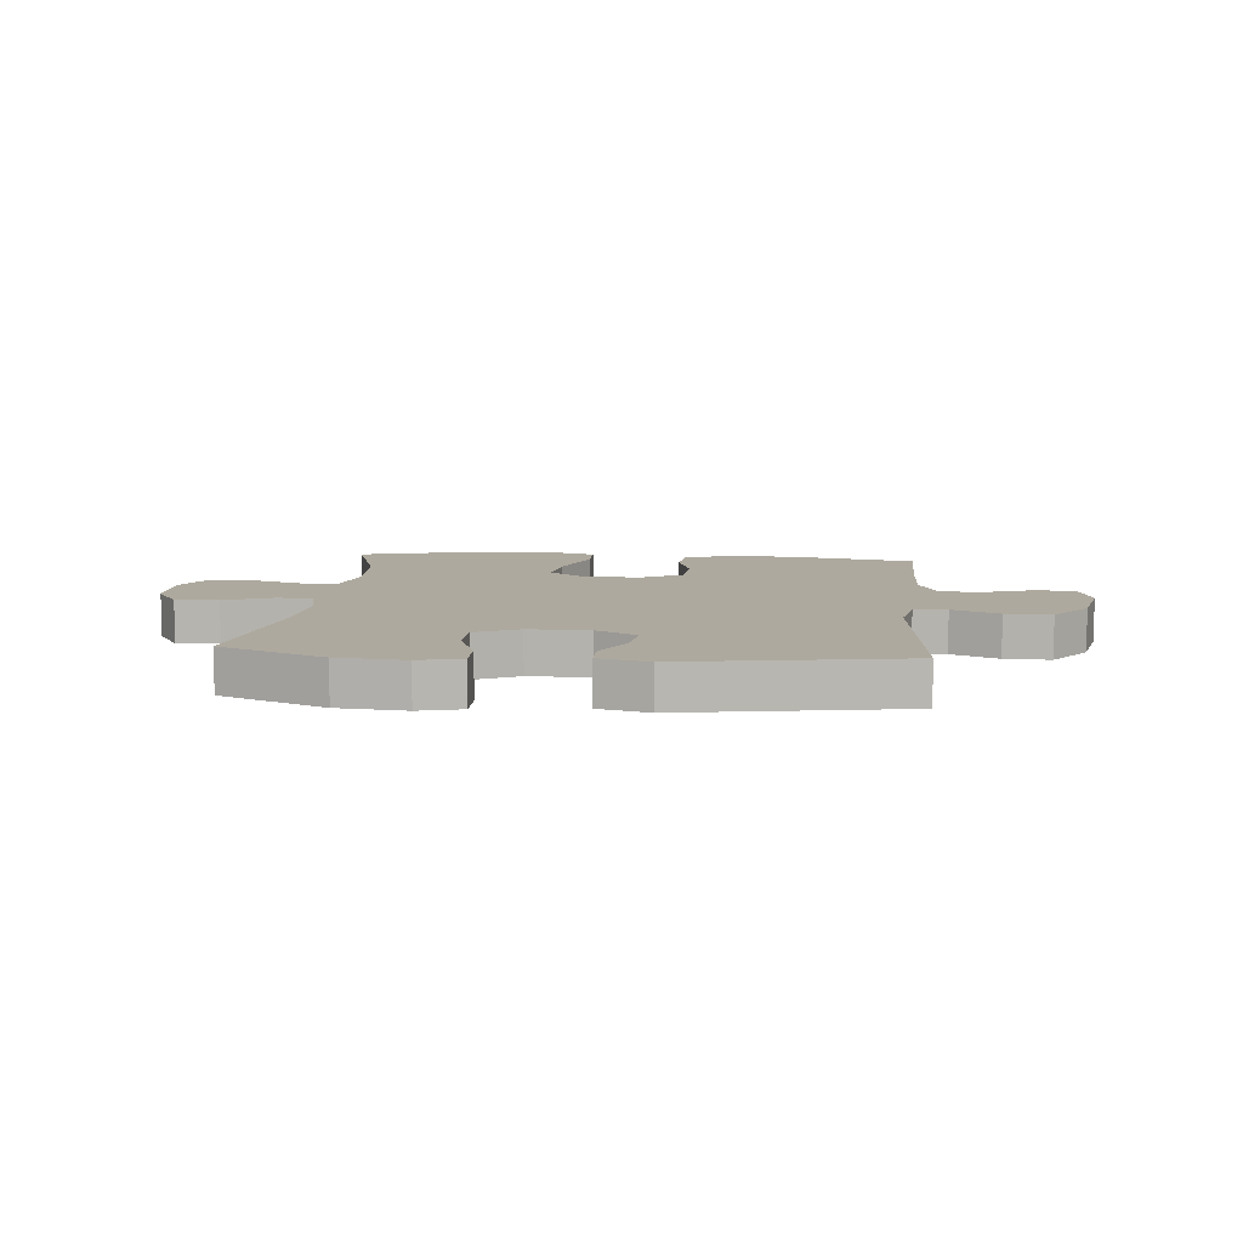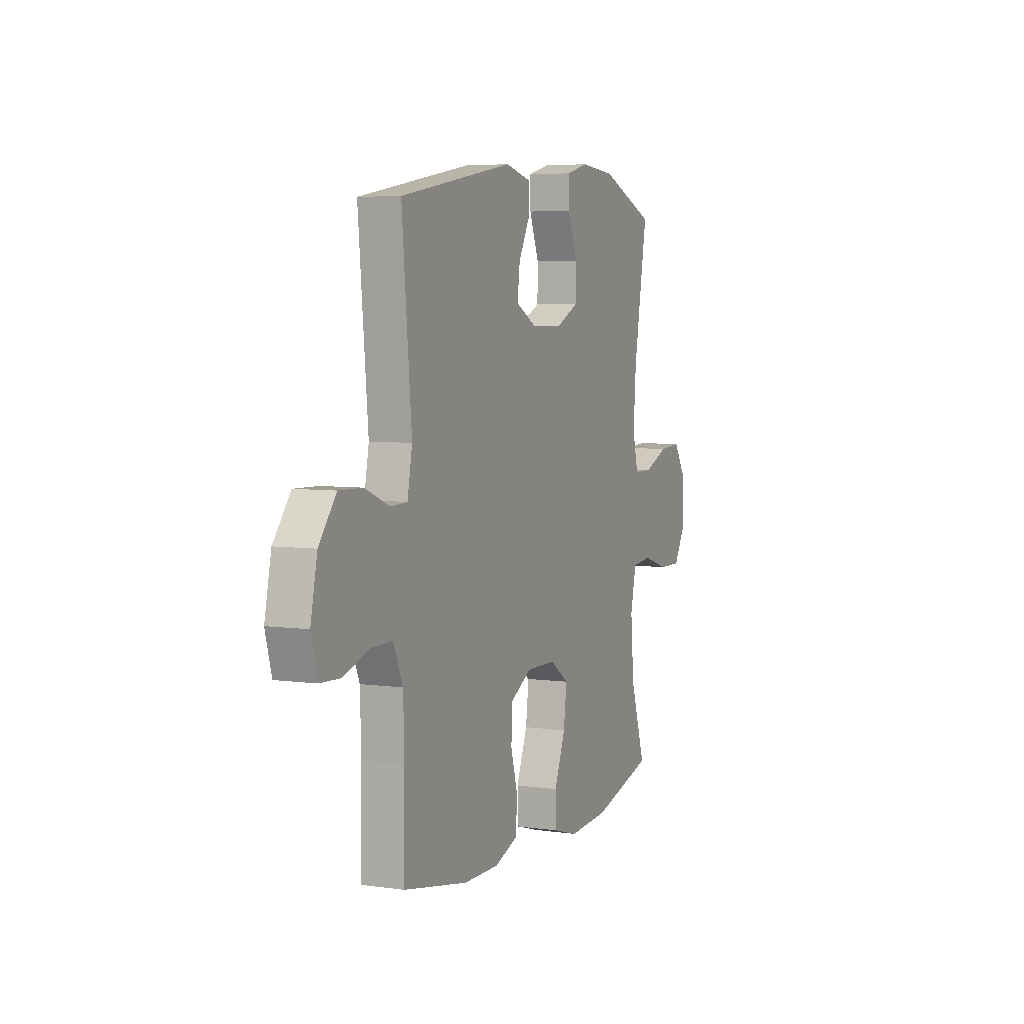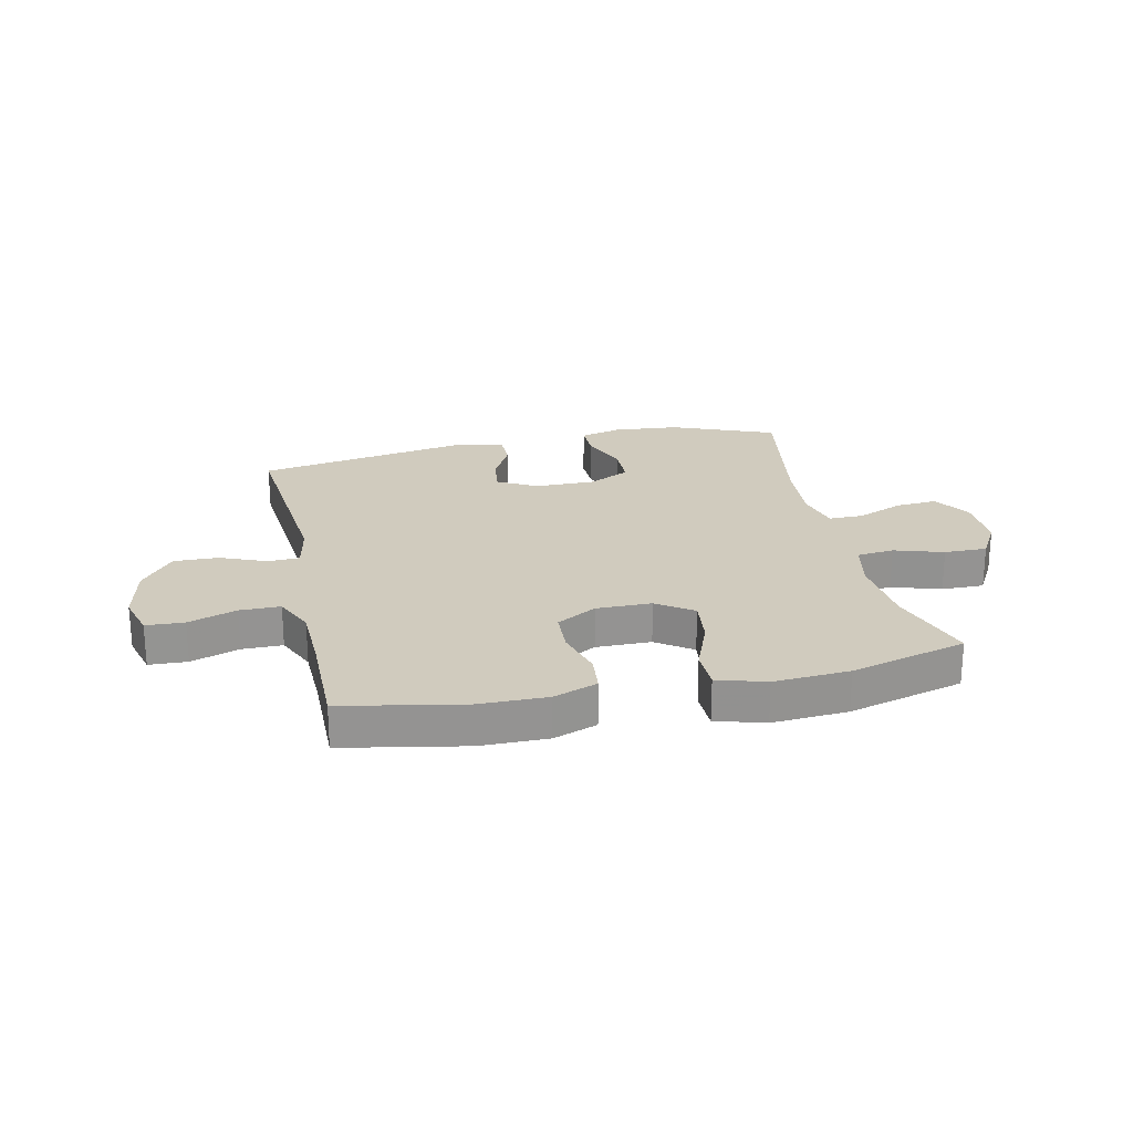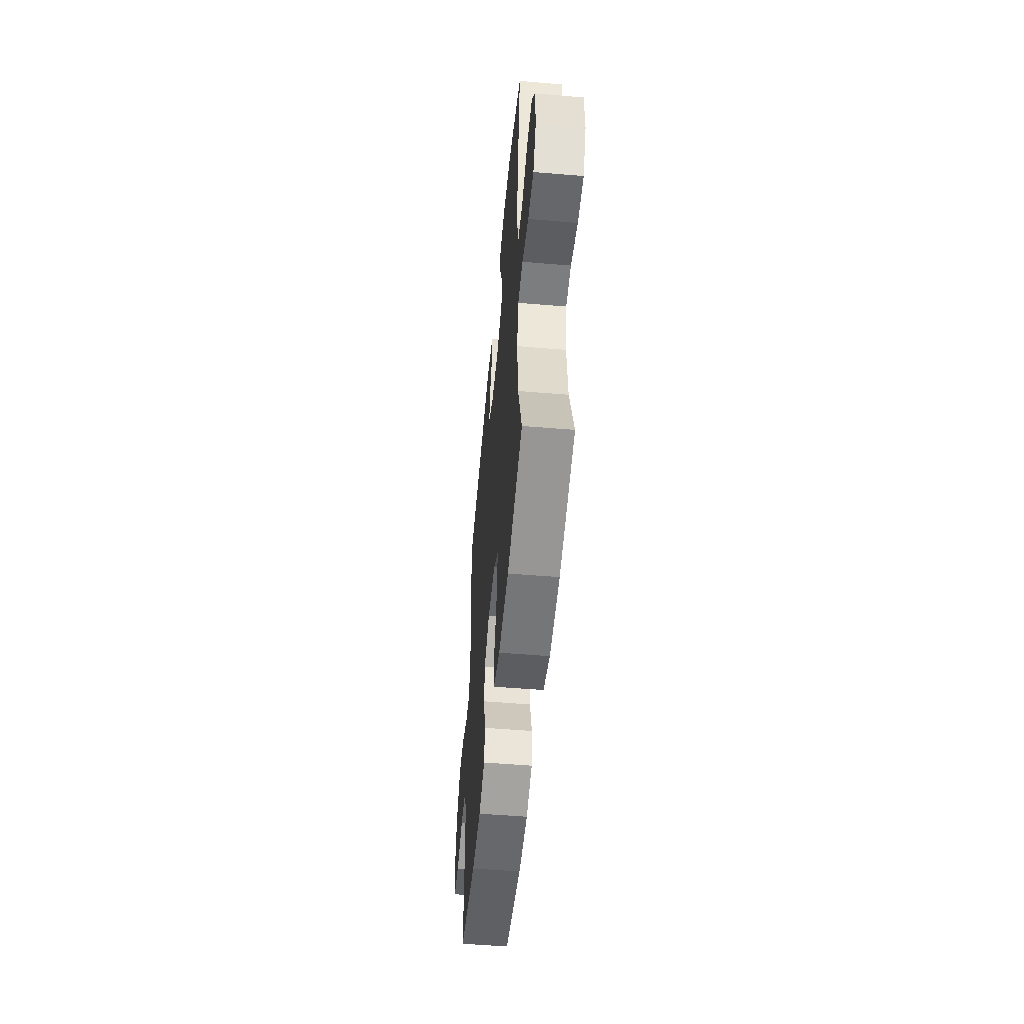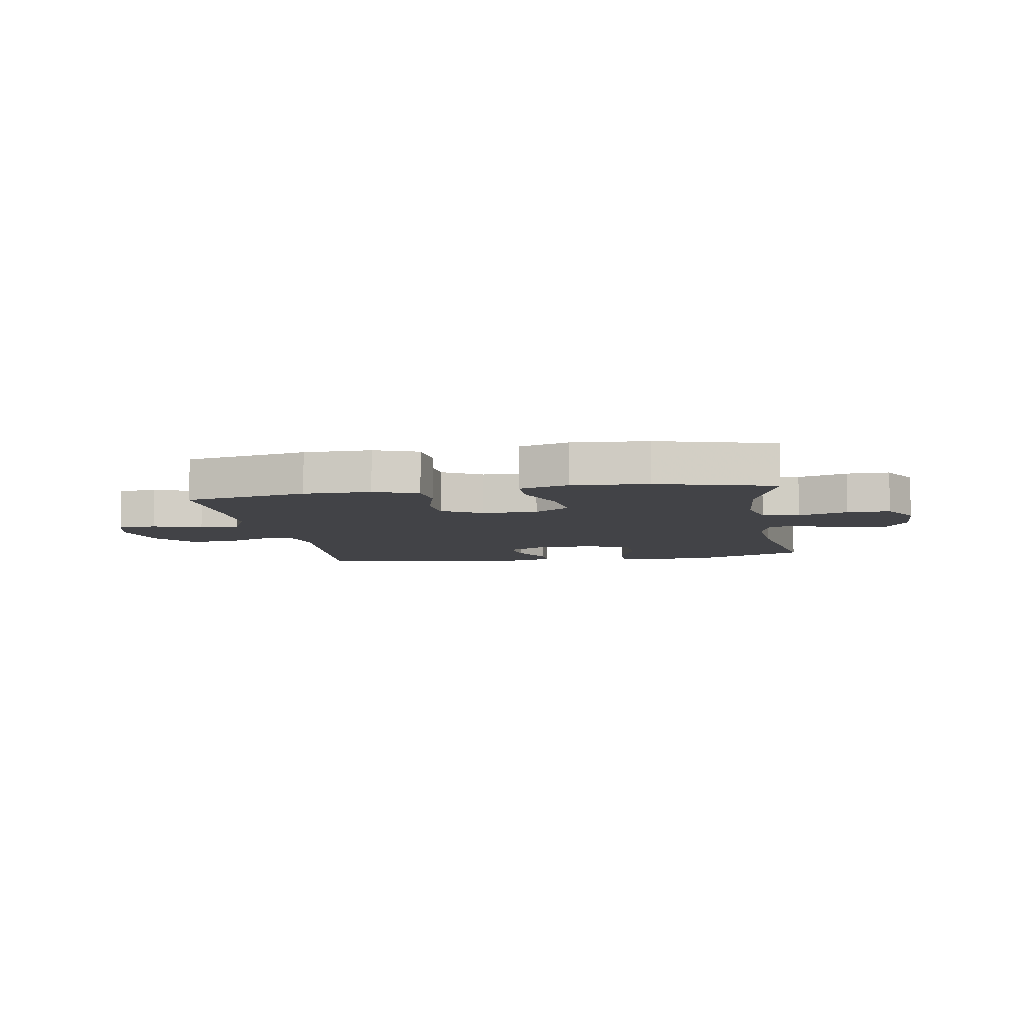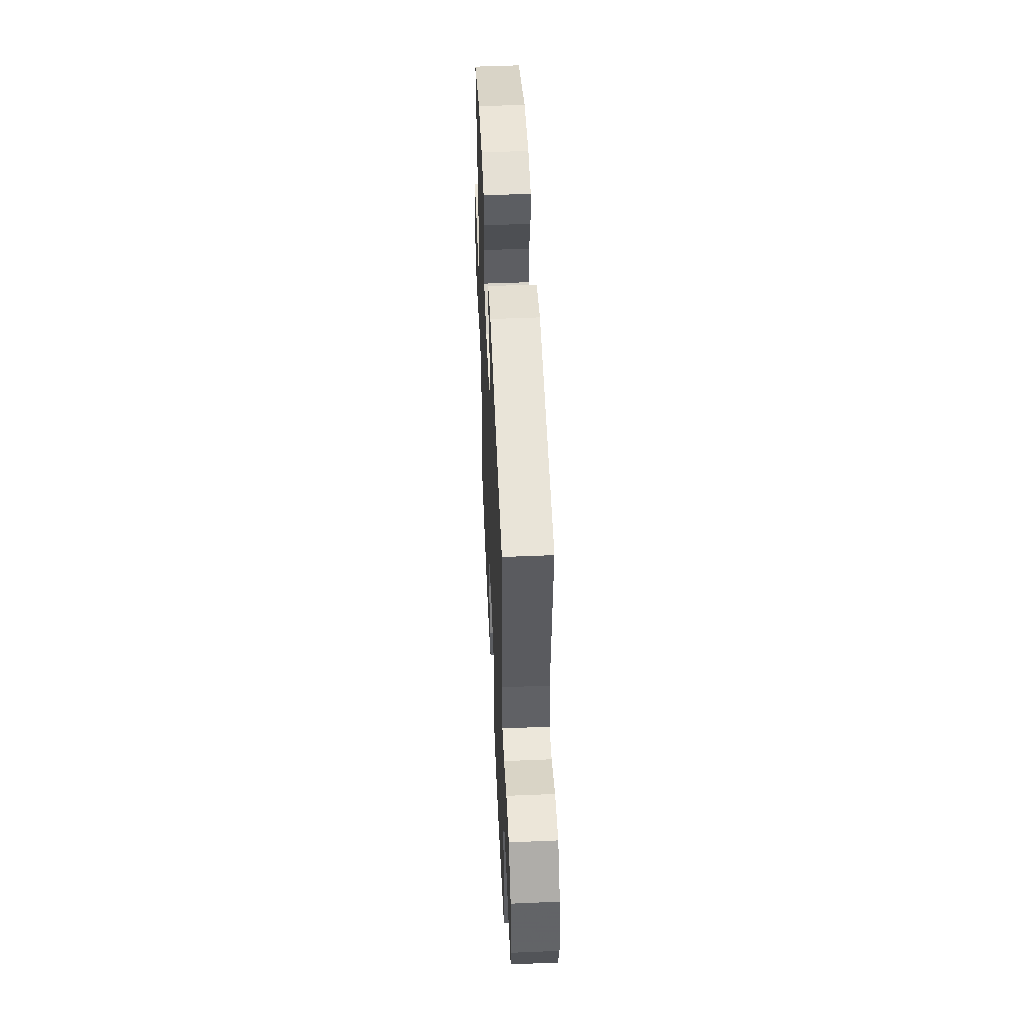
<metadata>
{"format":"obj","ext":"obj","renderer":"f3d","projection":"perspective","resolution":1024,"background":"white","views":[{"elev":9.1,"azim":5.5,"up":"+Y"},{"elev":5.4,"azim":113.5,"up":"+Z"},{"elev":23.4,"azim":167.6,"up":"+Y"},{"elev":-52.8,"azim":-95.2,"up":"+Z"},{"elev":-7.5,"azim":-170.4,"up":"+Y"},{"elev":51.0,"azim":87.4,"up":"+Z"}]}
</metadata>
<code>
v -0.5 0.07 0.5
v -0.319 0.07 0.573
v -0.203 0.07 0.583
v -0.13 0.07 0.564
v -0.131 0.07 0.502
v -0.163 0.07 0.419
v -0.162 0.07 0.347
v -0.088 0.07 0.311
v 0.016 0.07 0.312
v 0.085 0.07 0.349
v 0.077 0.07 0.415
v 0.039 0.07 0.488
v 0.039 0.07 0.544
v 0.125 0.07 0.565
v 0.5 0.07 0.5
v 0.468 0.07 0.149
v 0.484 0.07 0.065
v 0.54 0.07 0.063
v 0.62 0.07 0.096
v 0.698 0.07 0.098
v 0.755 0.07 0.025
v 0.777 0.07 -0.08
v 0.756 0.07 -0.156
v 0.689 0.07 -0.159
v 0.604 0.07 -0.13
v 0.533 0.07 -0.13
v 0.501 0.07 -0.202
v 0.498 0.07 -0.315
v 0.5 0.07 -0.5
v 0.287 0.07 -0.541
v 0.17 0.07 -0.542
v 0.093 0.07 -0.514
v 0.086 0.07 -0.447
v 0.11 0.07 -0.362
v 0.106 0.07 -0.287
v 0.036 0.07 -0.247
v -0.061 0.07 -0.248
v -0.124 0.07 -0.292
v -0.114 0.07 -0.374
v -0.077 0.07 -0.468
v -0.078 0.07 -0.539
v -0.163 0.07 -0.564
v -0.296 0.07 -0.555
v -0.5 0.07 -0.5
v -0.45 0.07 -0.345
v -0.439 0.07 -0.215
v -0.458 0.07 -0.129
v -0.523 0.07 -0.122
v -0.609 0.07 -0.149
v -0.684 0.07 -0.15
v -0.723 0.07 -0.082
v -0.721 0.07 0.015
v -0.68 0.07 0.08
v -0.607 0.07 0.075
v -0.526 0.07 0.041
v -0.465 0.07 0.041
v -0.446 0.07 0.117
v -0.455 0.07 0.237
v -0.5 0 0.5
v -0.319 0 0.573
v -0.203 0 0.583
v -0.13 0 0.564
v -0.131 0 0.502
v -0.163 0 0.419
v -0.162 0 0.347
v -0.088 0 0.311
v 0.016 0 0.312
v 0.085 0 0.349
v 0.077 0 0.415
v 0.039 0 0.488
v 0.039 0 0.544
v 0.125 0 0.565
v 0.5 0 0.5
v 0.468 0 0.149
v 0.484 0 0.065
v 0.54 0 0.063
v 0.62 0 0.096
v 0.698 0 0.098
v 0.755 0 0.025
v 0.777 0 -0.08
v 0.756 0 -0.156
v 0.689 0 -0.159
v 0.604 0 -0.13
v 0.533 0 -0.13
v 0.501 0 -0.202
v 0.498 0 -0.315
v 0.5 0 -0.5
v 0.287 0 -0.541
v 0.17 0 -0.542
v 0.093 0 -0.514
v 0.086 0 -0.447
v 0.11 0 -0.362
v 0.106 0 -0.287
v 0.036 0 -0.247
v -0.061 0 -0.248
v -0.124 0 -0.292
v -0.114 0 -0.374
v -0.077 0 -0.468
v -0.078 0 -0.539
v -0.163 0 -0.564
v -0.296 0 -0.555
v -0.5 0 -0.5
v -0.45 0 -0.345
v -0.439 0 -0.215
v -0.458 0 -0.129
v -0.523 0 -0.122
v -0.609 0 -0.149
v -0.684 0 -0.15
v -0.723 0 -0.082
v -0.721 0 0.015
v -0.68 0 0.08
v -0.607 0 0.075
v -0.526 0 0.041
v -0.465 0 0.041
v -0.446 0 0.117
v -0.455 0 0.237
f 53 54 55
f 52 53 55
f 51 52 55
f 50 51 55
f 49 50 55
f 48 49 55
f 47 48 55 56
f 46 47 56 57
f 43 44 45
f 42 43 45
f 41 42 45
f 40 41 45
f 39 40 45
f 38 39 45 46
f 37 38 46 57
f 32 33 34
f 31 32 34
f 30 31 34
f 29 30 34
f 28 29 34
f 27 28 34 35
f 26 27 35 36
f 23 24 25
f 22 23 25
f 21 22 25
f 20 21 25
f 19 20 25
f 18 19 25
f 17 18 25 26
f 14 15 16
f 13 14 16
f 12 13 16
f 11 12 16
f 10 11 16 17
f 26 36 37
f 17 26 37
f 10 17 37
f 9 10 37
f 4 5 6
f 3 4 6
f 2 3 6
f 1 2 6
f 58 1 6
f 58 6 7
f 37 57 58
f 9 37 58
f 8 9 58
f 7 8 58
f 113 112 111
f 113 111 110
f 113 110 109
f 113 109 108
f 113 108 107
f 113 107 106
f 114 113 106 105
f 115 114 105 104
f 103 102 101
f 103 101 100
f 103 100 99
f 103 99 98
f 103 98 97
f 104 103 97 96
f 115 104 96 95
f 92 91 90
f 92 90 89
f 92 89 88
f 92 88 87
f 92 87 86
f 93 92 86 85
f 94 93 85 84
f 83 82 81
f 83 81 80
f 83 80 79
f 83 79 78
f 83 78 77
f 83 77 76
f 84 83 76 75
f 74 73 72
f 74 72 71
f 74 71 70
f 74 70 69
f 75 74 69 68
f 95 94 84
f 95 84 75
f 95 75 68
f 95 68 67
f 64 63 62
f 64 62 61
f 64 61 60
f 64 60 59
f 64 59 116
f 65 64 116
f 116 115 95
f 116 95 67
f 116 67 66
f 116 66 65
f 1 59 60 2
f 2 60 61 3
f 3 61 62 4
f 4 62 63 5
f 5 63 64 6
f 6 64 65 7
f 7 65 66 8
f 8 66 67 9
f 9 67 68 10
f 10 68 69 11
f 11 69 70 12
f 12 70 71 13
f 13 71 72 14
f 14 72 73 15
f 15 73 74 16
f 16 74 75 17
f 17 75 76 18
f 18 76 77 19
f 19 77 78 20
f 20 78 79 21
f 21 79 80 22
f 22 80 81 23
f 23 81 82 24
f 24 82 83 25
f 25 83 84 26
f 26 84 85 27
f 27 85 86 28
f 28 86 87 29
f 29 87 88 30
f 30 88 89 31
f 31 89 90 32
f 32 90 91 33
f 33 91 92 34
f 34 92 93 35
f 35 93 94 36
f 36 94 95 37
f 37 95 96 38
f 38 96 97 39
f 39 97 98 40
f 40 98 99 41
f 41 99 100 42
f 42 100 101 43
f 43 101 102 44
f 44 102 103 45
f 45 103 104 46
f 46 104 105 47
f 47 105 106 48
f 48 106 107 49
f 49 107 108 50
f 50 108 109 51
f 51 109 110 52
f 52 110 111 53
f 53 111 112 54
f 54 112 113 55
f 55 113 114 56
f 56 114 115 57
f 57 115 116 58
f 58 116 59 1

</code>
